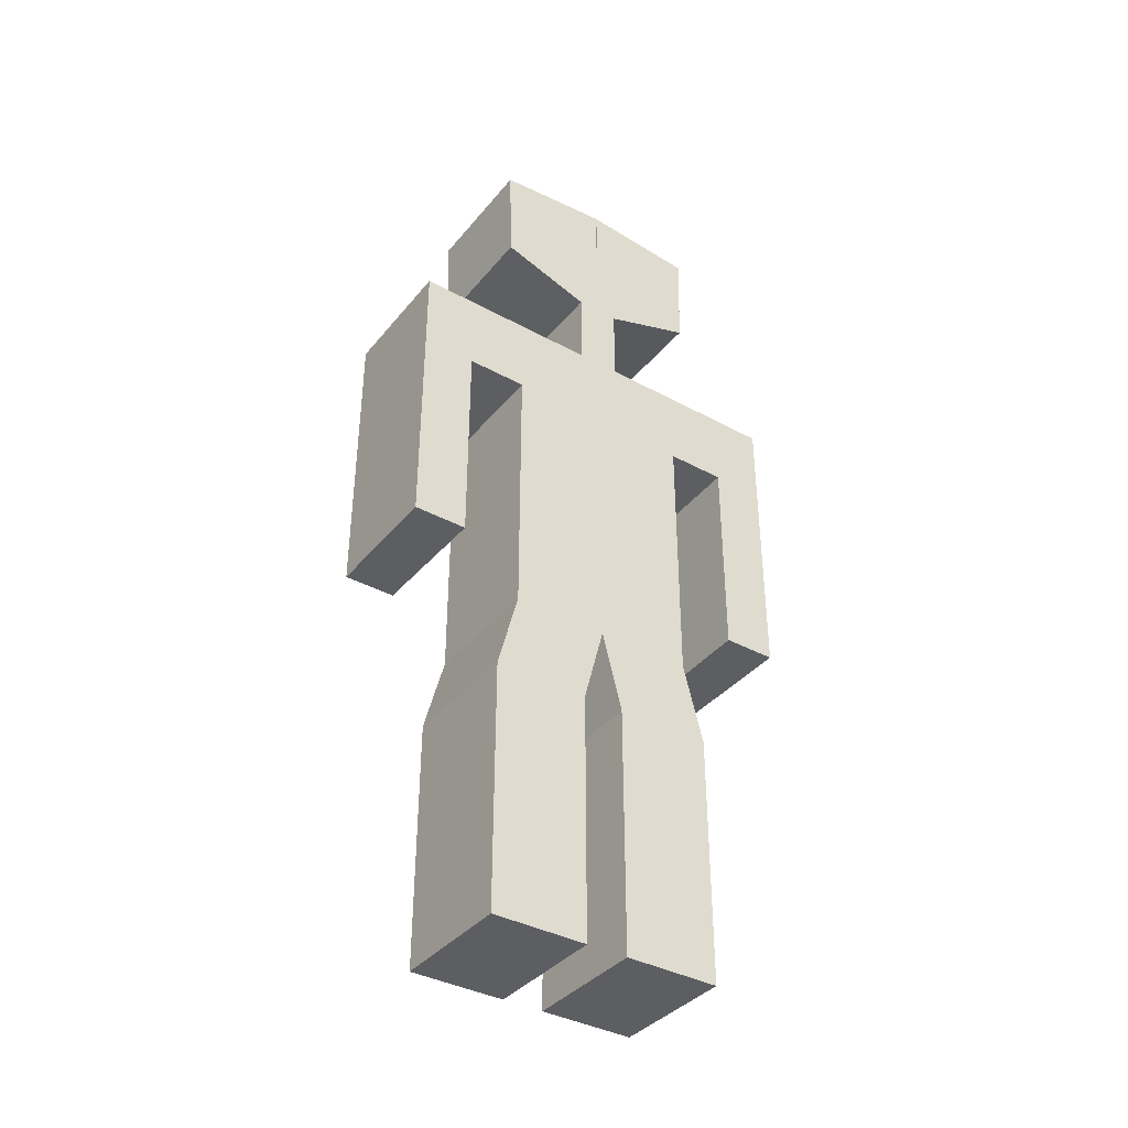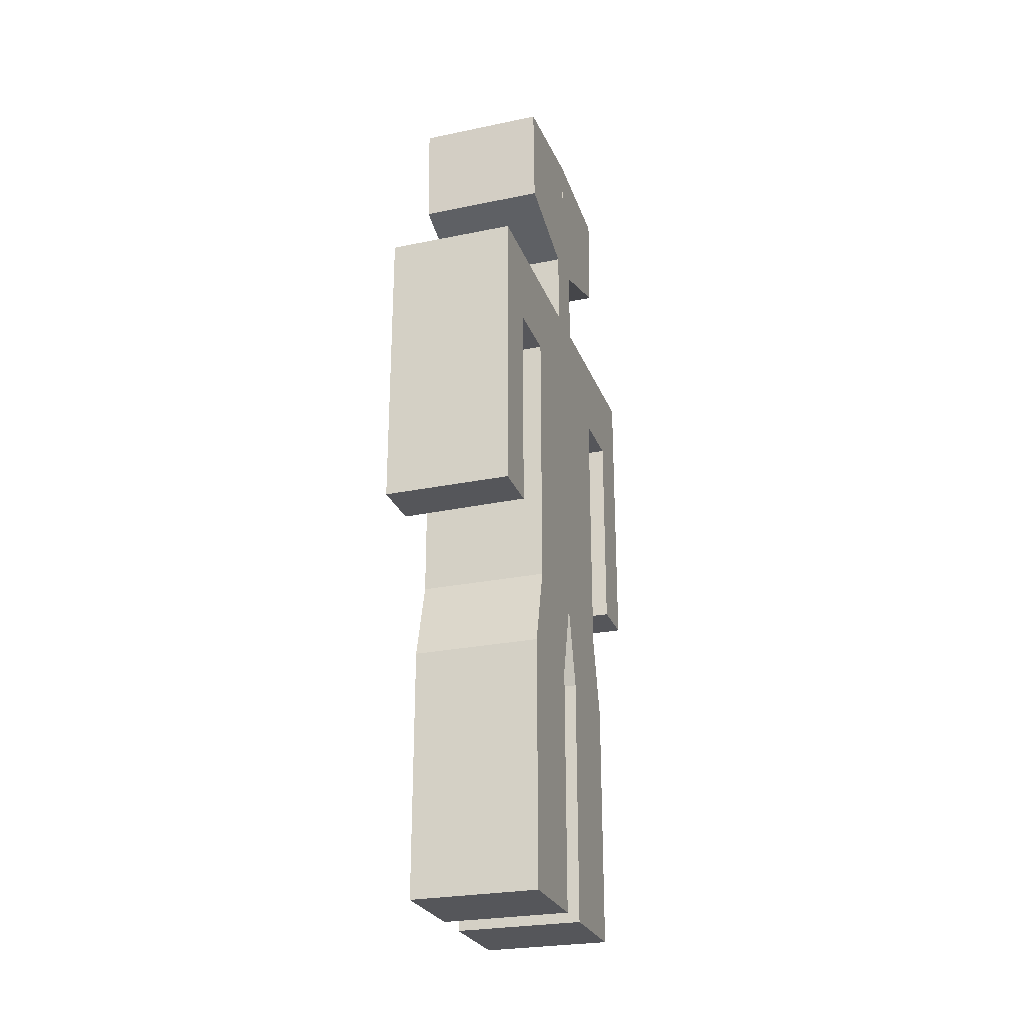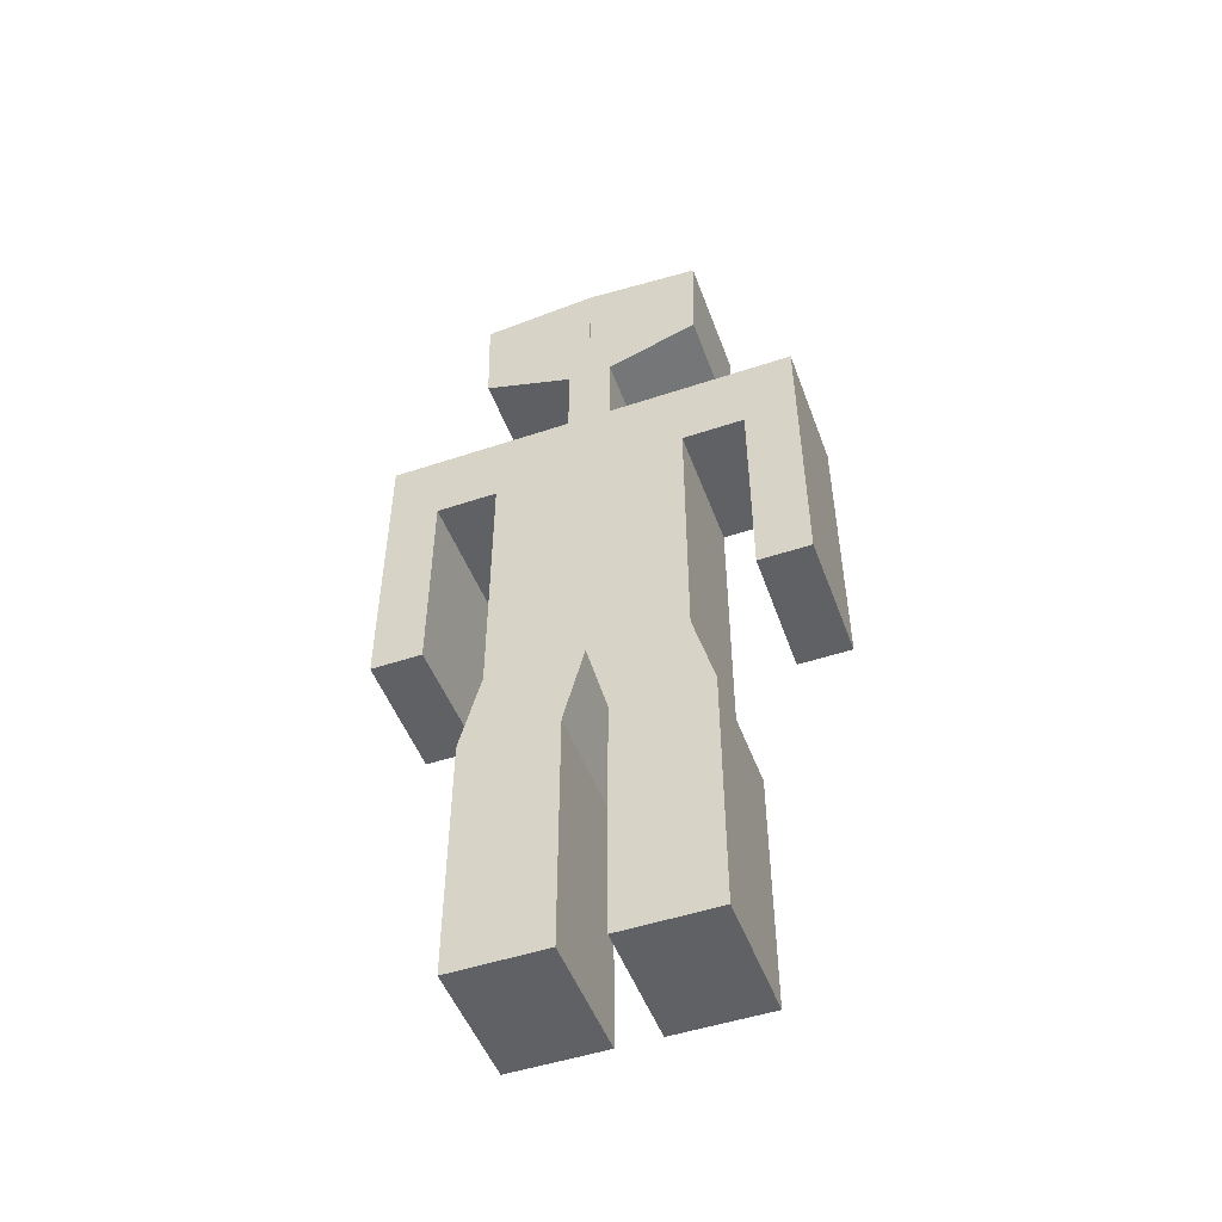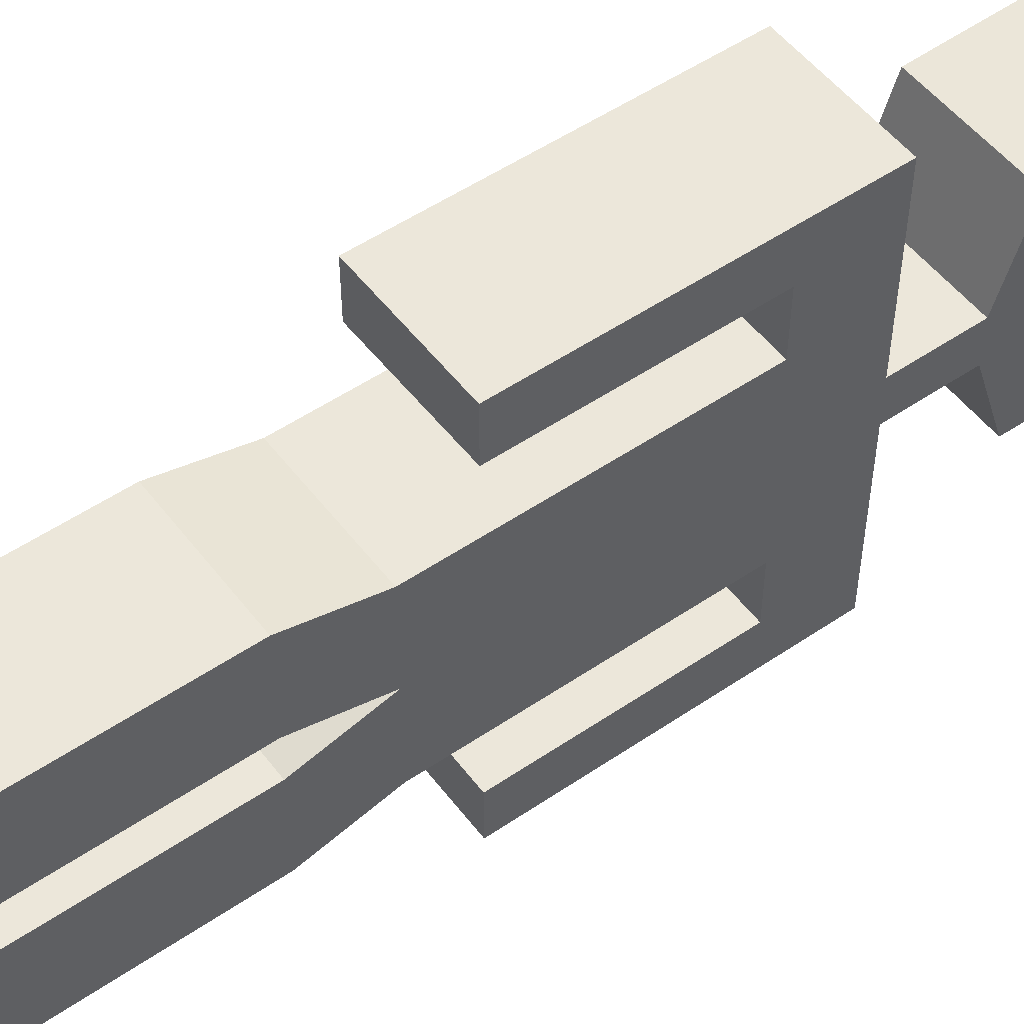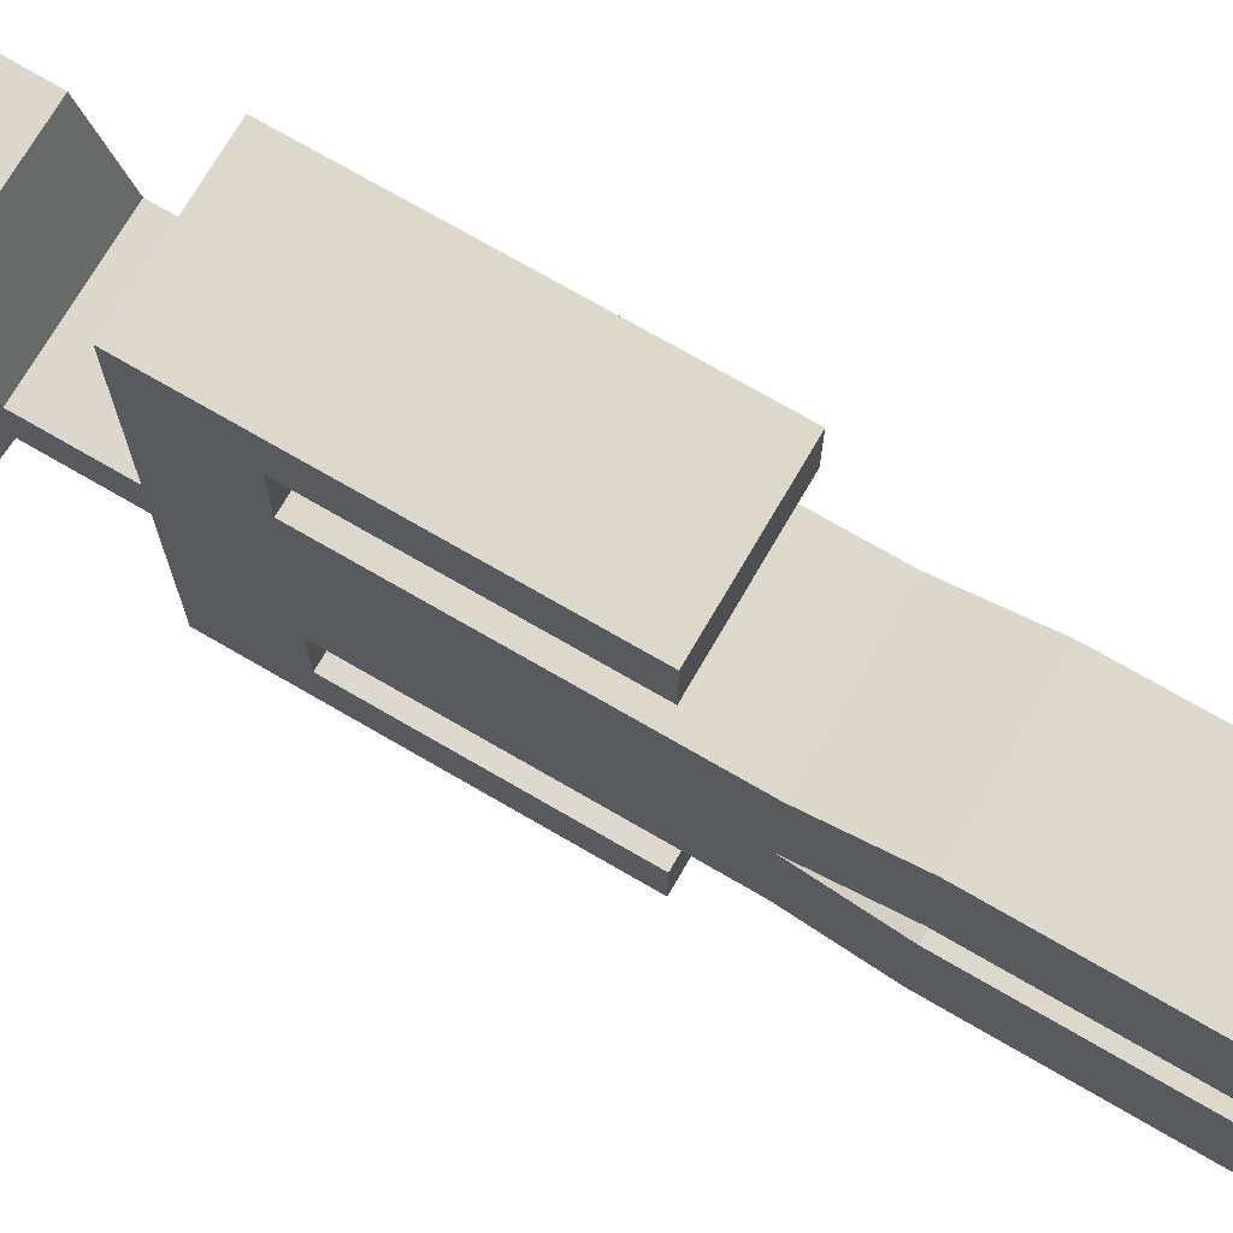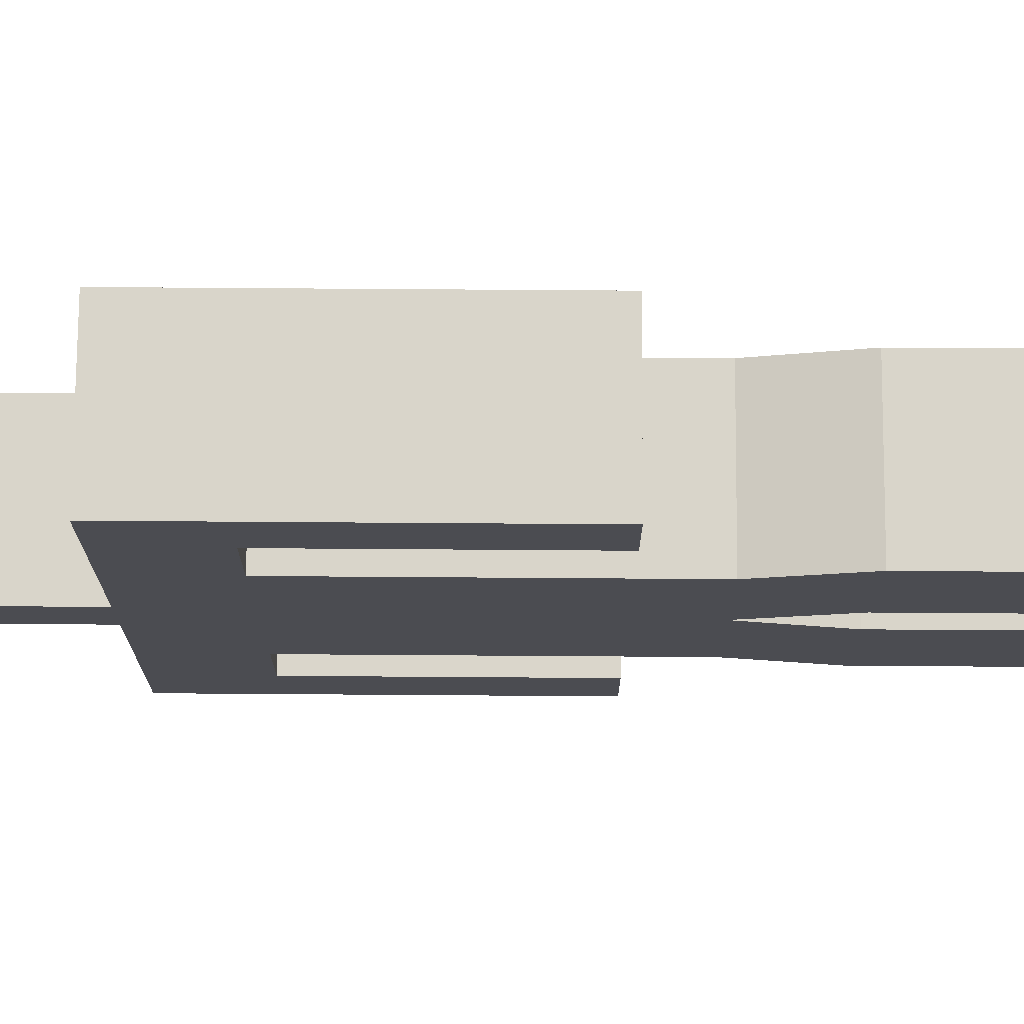
<metadata>
{"format":"obj","ext":"obj","renderer":"f3d","projection":"perspective","resolution":1024,"background":"white","views":[{"elev":-38.1,"azim":-124.7,"up":"+Y"},{"elev":-26.1,"azim":18.1,"up":"+Y"},{"elev":-50.1,"azim":110.1,"up":"+Y"},{"elev":52.2,"azim":53.7,"up":"+Z"},{"elev":72.7,"azim":-59.8,"up":"+Z"},{"elev":74.6,"azim":-89.6,"up":"+Z"}]}
</metadata>
<code>
o Cube
v 0.3345 -1 1
v -1 -1 1
v 0.3345 2.686 1
v -1 2.686 1
v 0.3345 -1 0
v -1 -1 -0
v 0.3345 2.686 1e-06
v -1 2.686 -0
v 0.3345 1.825 1
v -1 1.825 1
v -1 1.825 -0
v 0.3345 1.825 0
v 0.3345 2.686 2.187
v -1 2.686 2.187
v 0.3345 1.825 2.187
v -1 1.825 2.187
v -1 1.825 1.628
v 0.3345 1.825 1.649
v 0.3345 -0.4117 2.187
v -1 -0.4117 2.187
v -1 -0.4117 1.628
v 0.3345 -0.4117 1.649
v 0.3345 -1.833 1.217
v -1 -1.833 1.217
v 0.3345 -1.833 0.2171
v -1 -1.833 0.2171
v 0.3345 -4.445 1.217
v -1 -4.445 1.217
v 0.3345 -4.445 0.2171
v -1 -4.445 0.2171
v 0.3345 2.686 0.2288
v -1 2.686 0.2267
v 0.3345 3.515 1e-06
v -1 3.515 -0
v 0.3345 3.515 0.2288
v -1 3.515 0.2267
v 0.3345 3.937 1e-06
v -1 3.937 -0
v 0.3345 3.831 1.183
v -1 3.831 1.181
v 0.3344 5.044 0.003159
v -1 5.044 0.003158
v 0.3344 4.938 1.213
v -1 4.938 1.211
v 0.3345 -1 -1
v -1 -1 -1
v 0.3345 2.686 -1
v -1 2.686 -1
v 0.3345 -1 -0
v -1 -1 0
v 0.3345 2.686 -1e-06
v -1 2.686 0
v 0.3345 1.825 -1
v -1 1.825 -1
v -1 1.825 0
v 0.3345 1.825 -0
v 0.3345 2.686 -2.187
v -1 2.686 -2.187
v 0.3345 1.825 -2.187
v -1 1.825 -2.187
v -1 1.825 -1.628
v 0.3345 1.825 -1.649
v 0.3345 -0.4117 -2.187
v -1 -0.4117 -2.187
v -1 -0.4117 -1.628
v 0.3345 -0.4117 -1.649
v 0.3345 -1.833 -1.217
v -1 -1.833 -1.217
v 0.3345 -1.833 -0.2171
v -1 -1.833 -0.2171
v 0.3345 -4.445 -1.217
v -1 -4.445 -1.217
v 0.3345 -4.445 -0.2171
v -1 -4.445 -0.2171
v 0.3345 2.686 -0.2288
v -1 2.686 -0.2267
v 0.3345 3.515 -1e-06
v -1 3.515 0
v 0.3345 3.515 -0.2288
v -1 3.515 -0.2267
v 0.3345 3.937 -1e-06
v -1 3.937 0
v 0.3345 3.831 -1.183
v -1 3.831 -1.181
v 0.3344 5.044 -0.003159
v -1 5.044 -0.003158
v 0.3344 4.938 -1.213
v -1 4.938 -1.211
f 2 24 23
f 31 32 4
f 31 3 9
f 17 16 14
f 32 8 11
f 10 11 6
f 9 10 2
f 12 9 1
f 13 14 16
f 15 19 22
f 13 15 18
f 3 4 14
f 9 18 17
f 22 19 20
f 17 21 20
f 16 20 19
f 18 22 21
f 25 29 30
f 2 6 26
f 1 23 25
f 5 25 26
f 27 28 30
f 24 28 27
f 26 30 28
f 23 27 29
f 31 35 36
f 34 38 37
f 8 34 33
f 7 33 35
f 32 36 34
f 37 41 43
f 35 33 37
f 36 40 38
f 35 39 40
f 41 42 44
f 38 40 44
f 40 39 43
f 38 42 41
f 45 67 68
f 75 47 48
f 53 75 56
f 58 61 48
f 55 76 54
f 50 55 54
f 46 54 53
f 45 53 56
f 60 58 57
f 66 63 59
f 62 57 47
f 47 57 58
f 61 62 53
f 64 63 66
f 64 65 61
f 63 64 60
f 65 66 62
f 74 73 69
f 46 68 70
f 69 67 45
f 70 69 49
f 73 74 72
f 71 72 68
f 72 74 70
f 73 71 67
f 80 79 75
f 81 82 78
f 77 78 52
f 79 77 51
f 78 80 76
f 87 85 81
f 79 83 81
f 82 84 80
f 84 83 79
f 85 87 88
f 82 86 88
f 84 88 87
f 85 86 82
f 1 2 23
f 3 31 4
f 9 12 31
f 7 31 12
f 14 4 17
f 10 17 4
f 11 10 32
f 4 32 10
f 2 10 6
f 1 9 2
f 5 12 1
f 15 13 16
f 18 15 22
f 18 9 3
f 3 13 18
f 13 3 14
f 10 9 17
f 21 22 20
f 16 17 20
f 15 16 19
f 17 18 21
f 26 25 30
f 24 2 26
f 5 1 25
f 6 5 26
f 29 27 30
f 23 24 27
f 24 26 28
f 25 23 29
f 32 31 36
f 33 34 37
f 7 8 33
f 31 7 35
f 8 32 34
f 39 37 43
f 39 35 37
f 34 36 38
f 36 35 40
f 43 41 44
f 42 38 44
f 44 40 43
f 37 38 41
f 46 45 68
f 76 75 48
f 51 56 75
f 53 47 75
f 54 48 61
f 58 60 61
f 48 54 76
f 55 52 76
f 46 50 54
f 45 46 53
f 49 45 56
f 59 60 57
f 62 66 59
f 47 53 62
f 62 59 57
f 48 47 58
f 54 61 53
f 65 64 66
f 60 64 61
f 59 63 60
f 61 65 62
f 70 74 69
f 50 46 70
f 49 69 45
f 50 70 49
f 71 73 72
f 67 71 68
f 68 72 70
f 69 73 67
f 76 80 75
f 77 81 78
f 51 77 52
f 75 79 51
f 52 78 76
f 83 87 81
f 77 79 81
f 78 82 80
f 80 84 79
f 86 85 88
f 84 82 88
f 83 84 87
f 81 85 82

</code>
